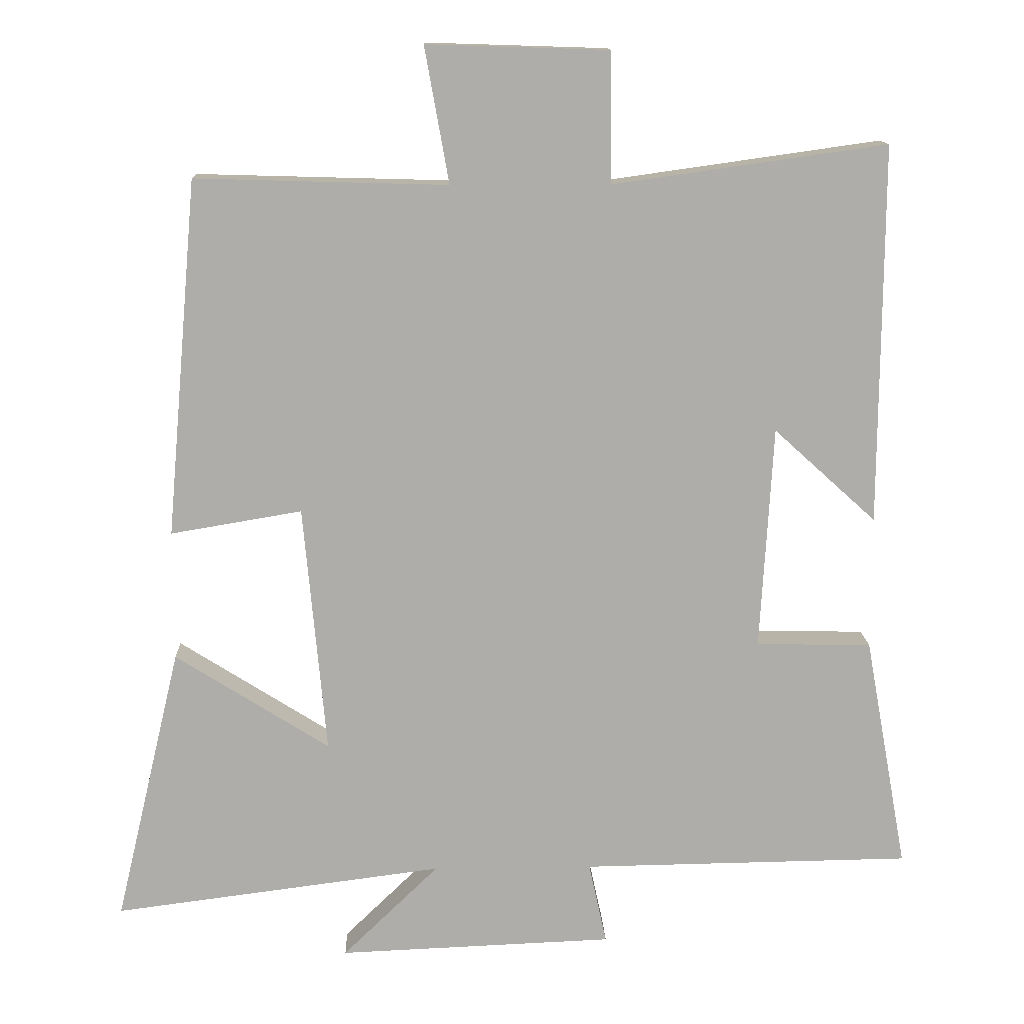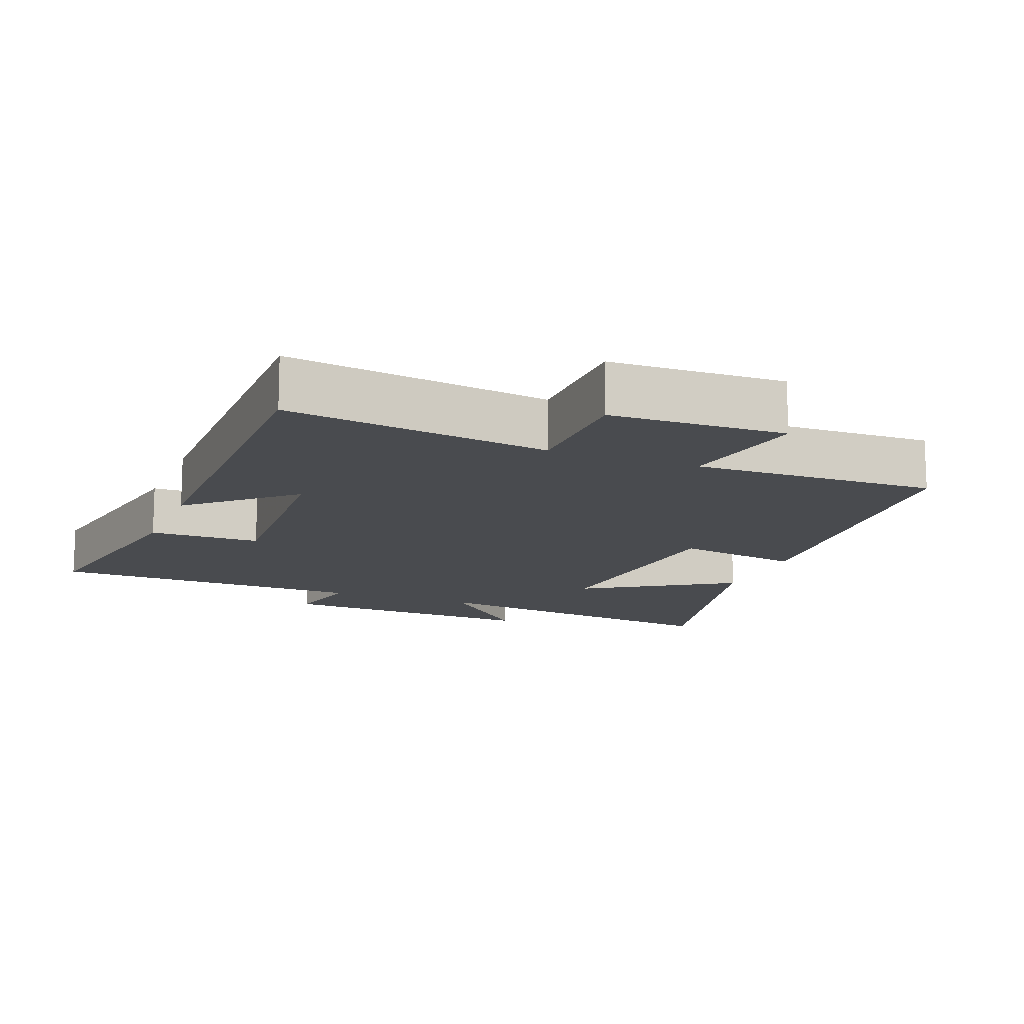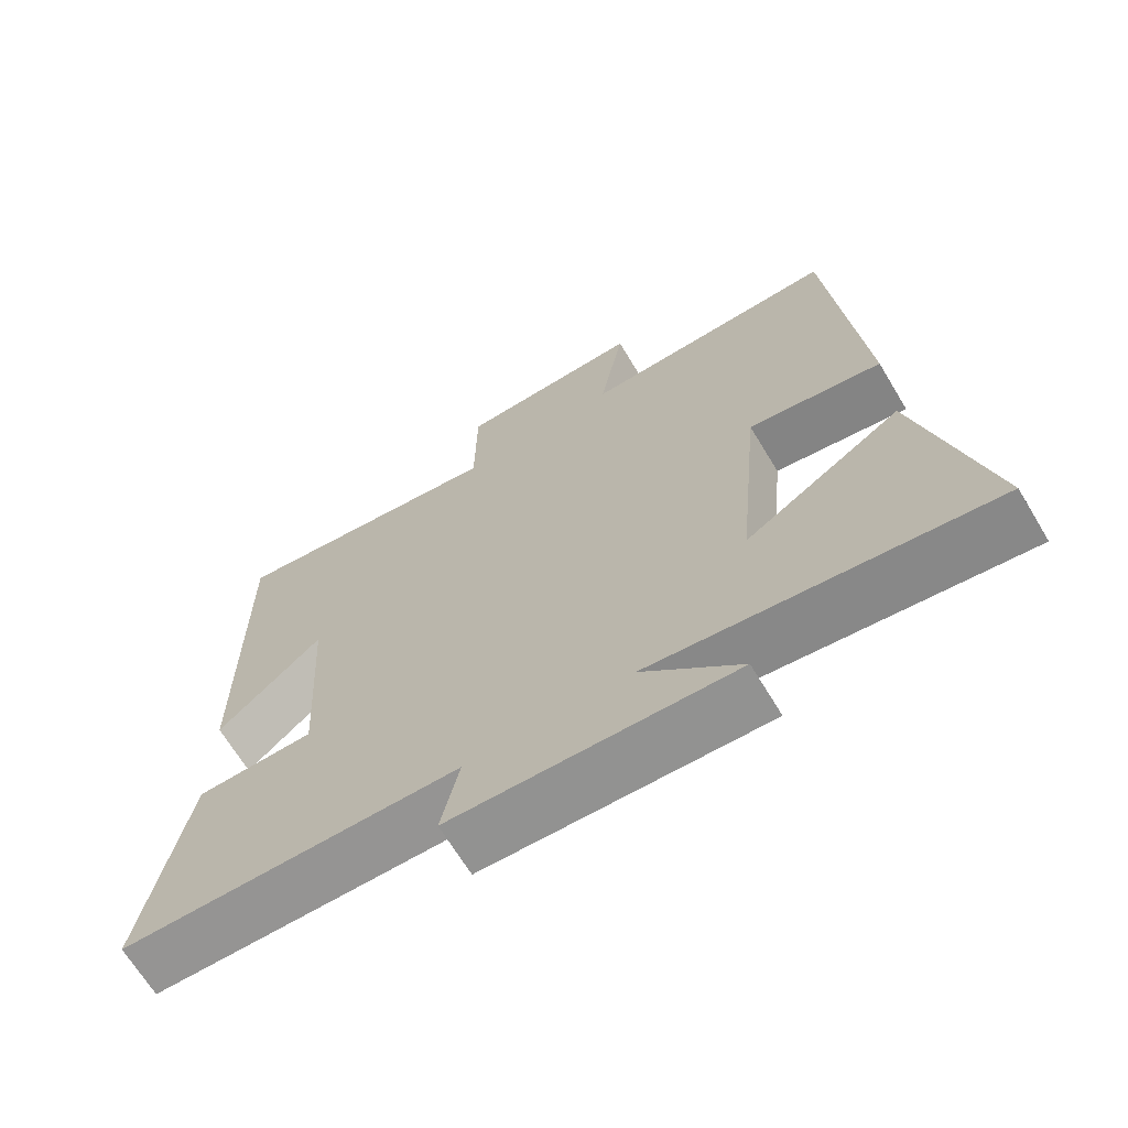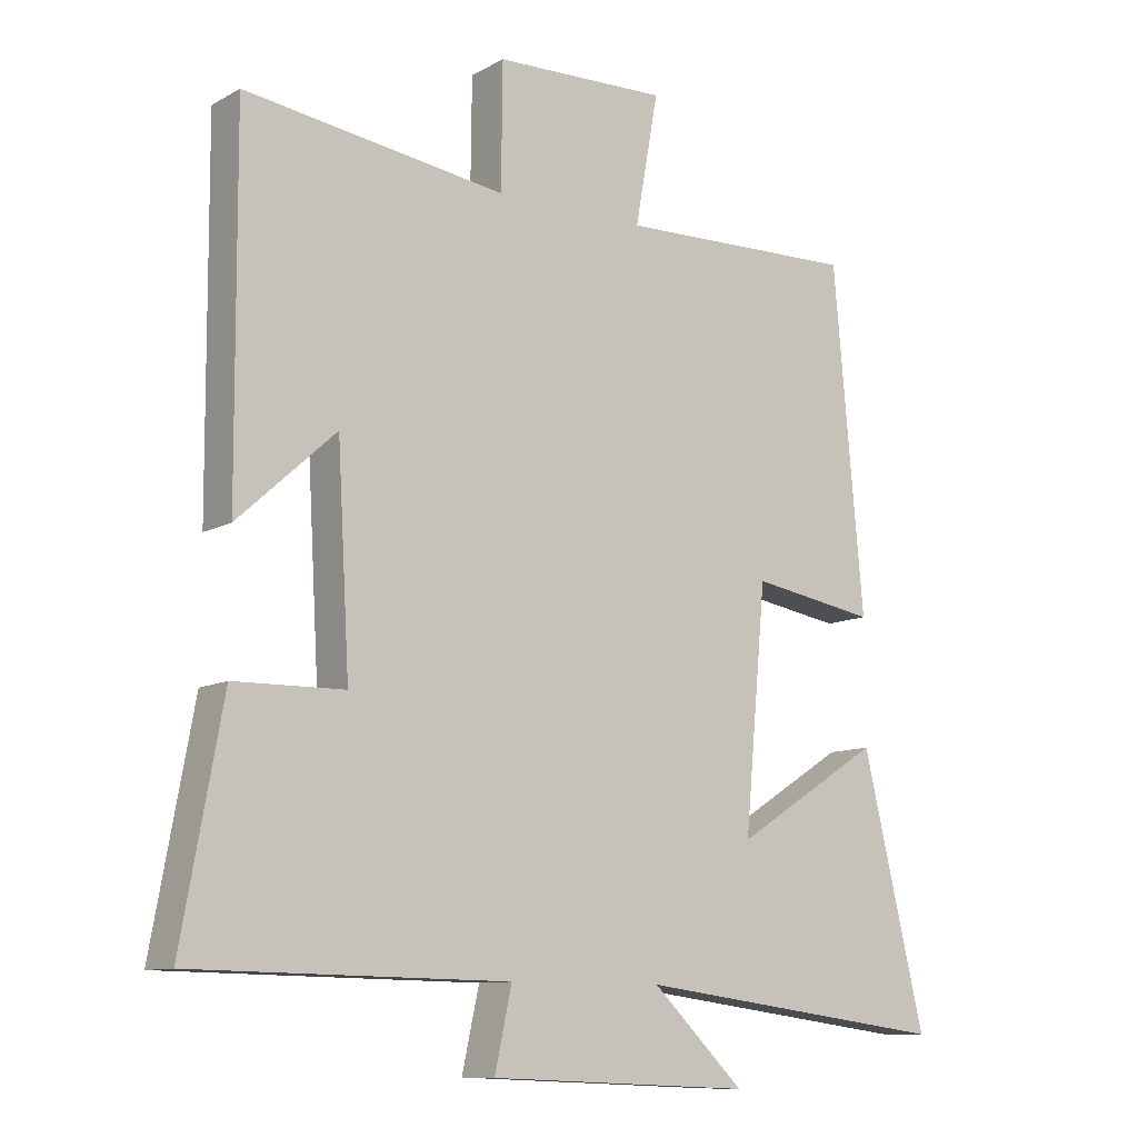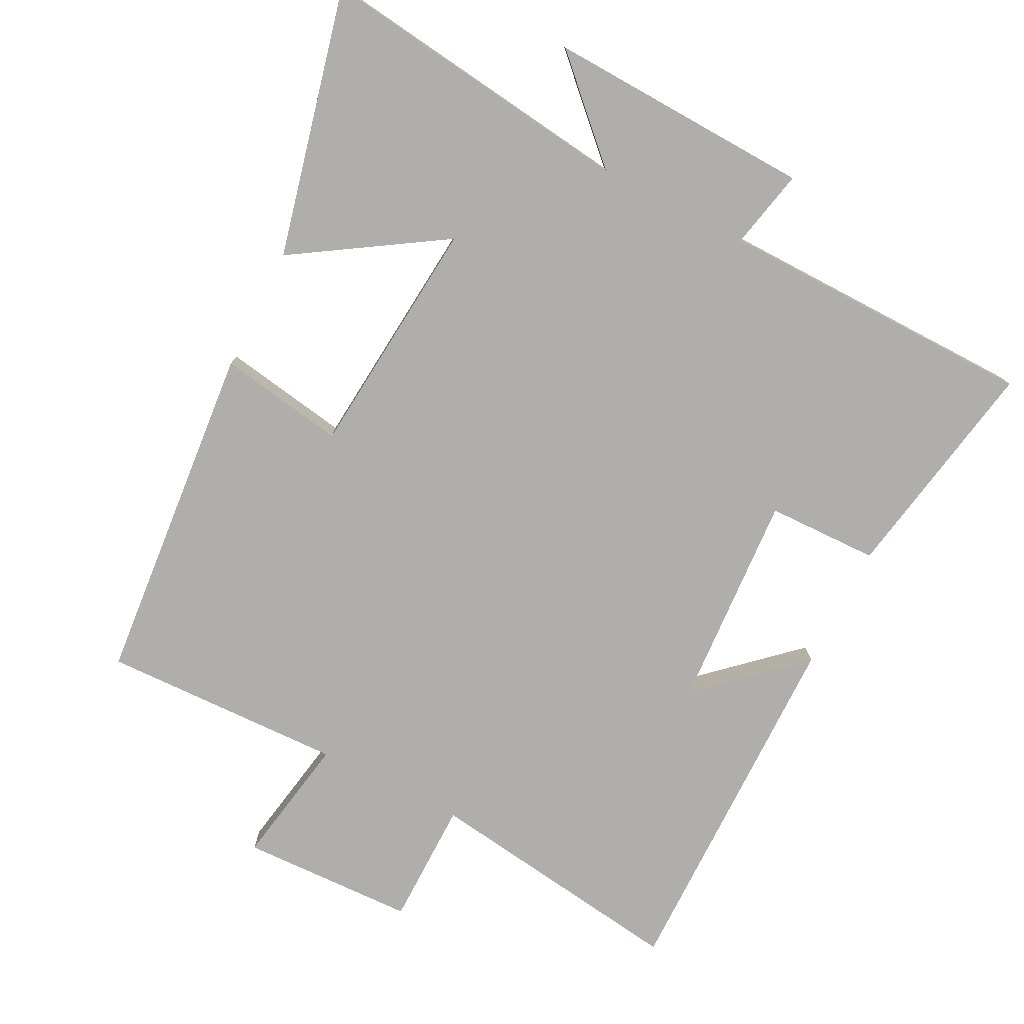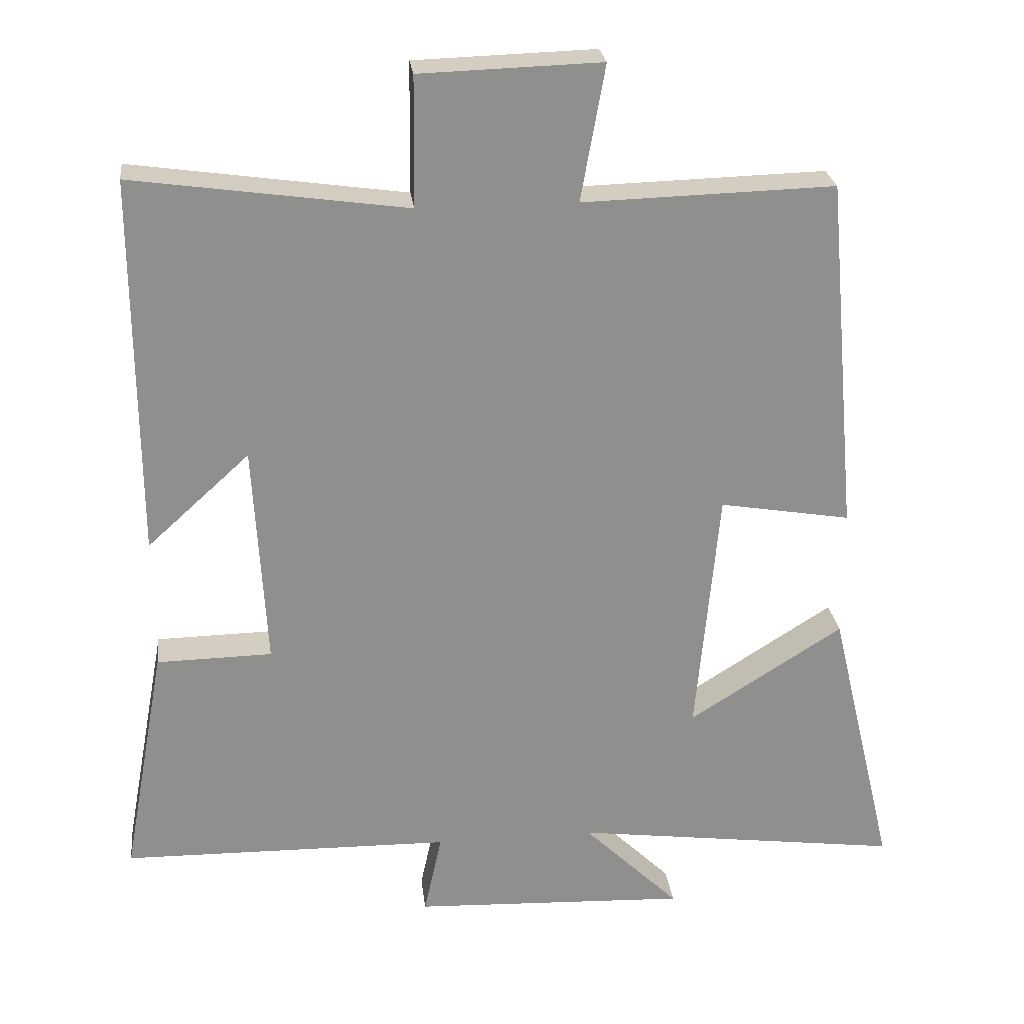
<metadata>
{"format":"obj","ext":"obj","renderer":"f3d","projection":"perspective","resolution":1024,"background":"white","views":[{"elev":13.1,"azim":178.1,"up":"+Z"},{"elev":-13.7,"azim":-21.6,"up":"+Y"},{"elev":-67.7,"azim":31.1,"up":"+Z"},{"elev":-10.5,"azim":-36.7,"up":"+Z"},{"elev":-77.7,"azim":153.1,"up":"+Y"},{"elev":25.2,"azim":-6.7,"up":"+Z"}]}
</metadata>
<code>
v 0.456 0.07 0.51
v 0.5 0.07 0.01
v 0.316 0.07 0.041
v 0.284 0.07 -0.309
v 0.5 0.07 -0.172
v 0.592 0.07 -0.56
v 0.129 0.07 -0.5
v 0.264 0.07 -0.631
v -0.122 0.07 -0.615
v -0.097 0.07 -0.5
v -0.56 0.07 -0.493
v -0.5 0.07 -0.164
v -0.338 0.07 -0.161
v -0.356 0.07 0.153
v -0.5 0.07 0.022
v -0.503 0.07 0.554
v -0.119 0.07 0.5
v -0.117 0.07 0.682
v 0.137 0.07 0.69
v 0.103 0.07 0.5
v 0.456 0 0.51
v 0.5 0 0.01
v 0.316 0 0.041
v 0.284 0 -0.309
v 0.5 0 -0.172
v 0.592 0 -0.56
v 0.129 0 -0.5
v 0.264 0 -0.631
v -0.122 0 -0.615
v -0.097 0 -0.5
v -0.56 0 -0.493
v -0.5 0 -0.164
v -0.338 0 -0.161
v -0.356 0 0.153
v -0.5 0 0.022
v -0.503 0 0.554
v -0.119 0 0.5
v -0.117 0 0.682
v 0.137 0 0.69
v 0.103 0 0.5
f 17 18 19 20
f 14 15 16 17
f 13 14 17 20
f 10 11 12 13
f 10 13 20 1
f 7 8 9 10
f 4 5 6 7
f 3 4 7 10
f 1 2 3
f 1 3 10
f 40 39 38 37
f 37 36 35 34
f 40 37 34 33
f 33 32 31 30
f 21 40 33 30
f 30 29 28 27
f 27 26 25 24
f 30 27 24 23
f 23 22 21
f 30 23 21
f 1 21 22 2
f 2 22 23 3
f 3 23 24 4
f 4 24 25 5
f 5 25 26 6
f 6 26 27 7
f 7 27 28 8
f 8 28 29 9
f 9 29 30 10
f 10 30 31 11
f 11 31 32 12
f 12 32 33 13
f 13 33 34 14
f 14 34 35 15
f 15 35 36 16
f 16 36 37 17
f 17 37 38 18
f 18 38 39 19
f 19 39 40 20
f 20 40 21 1

</code>
